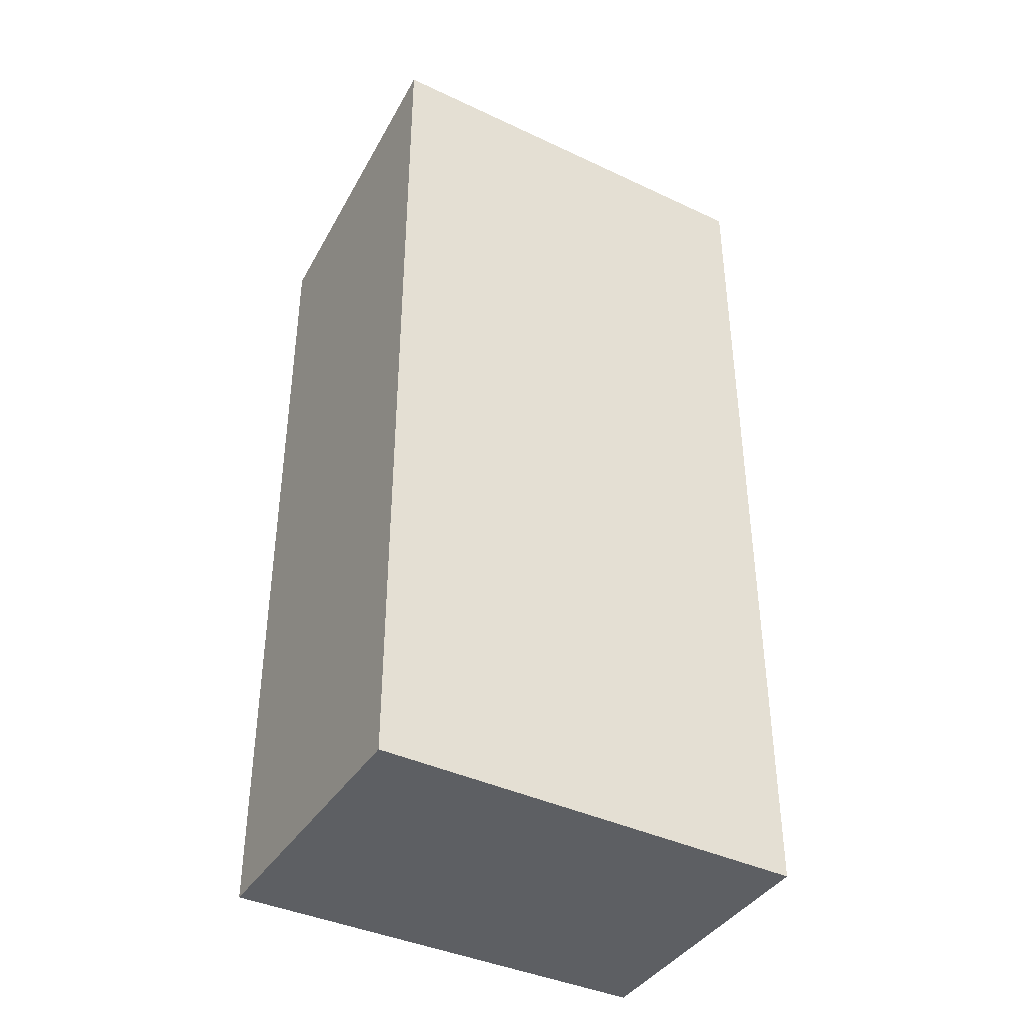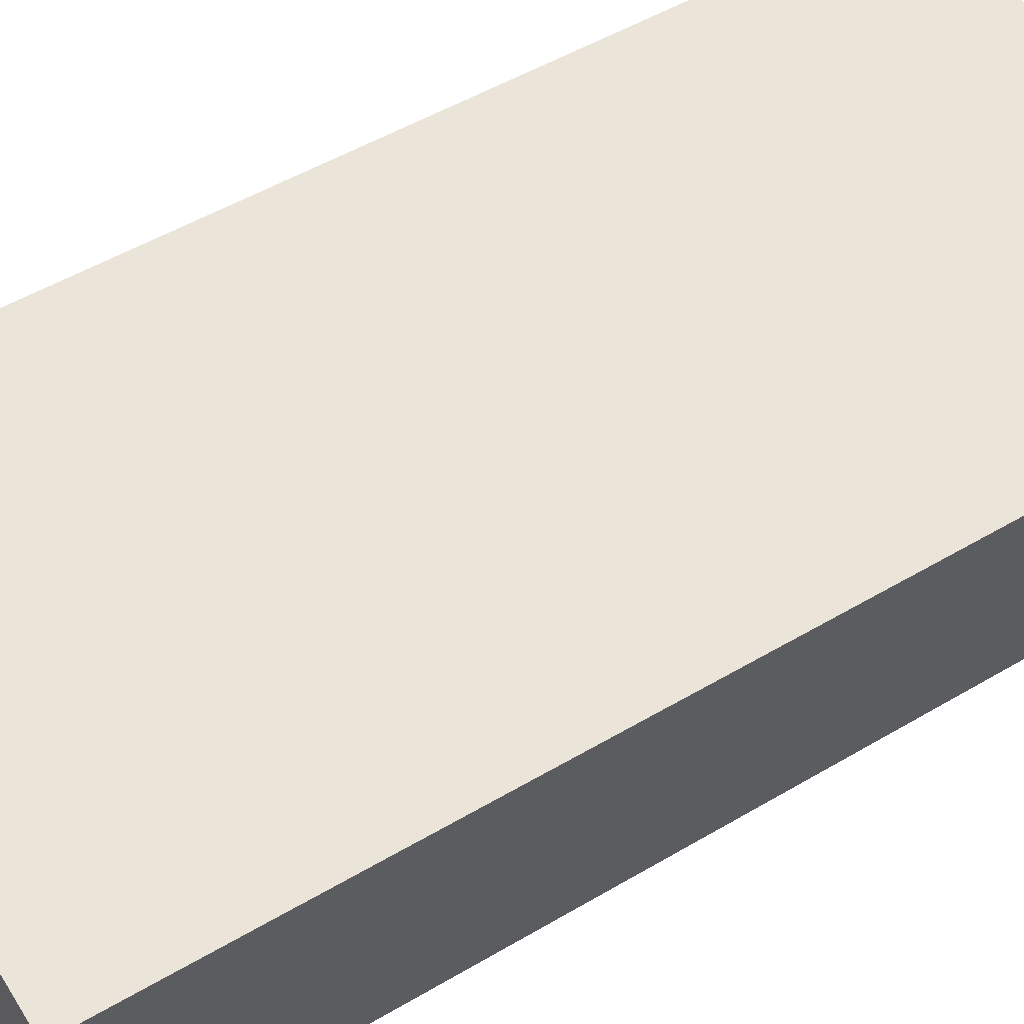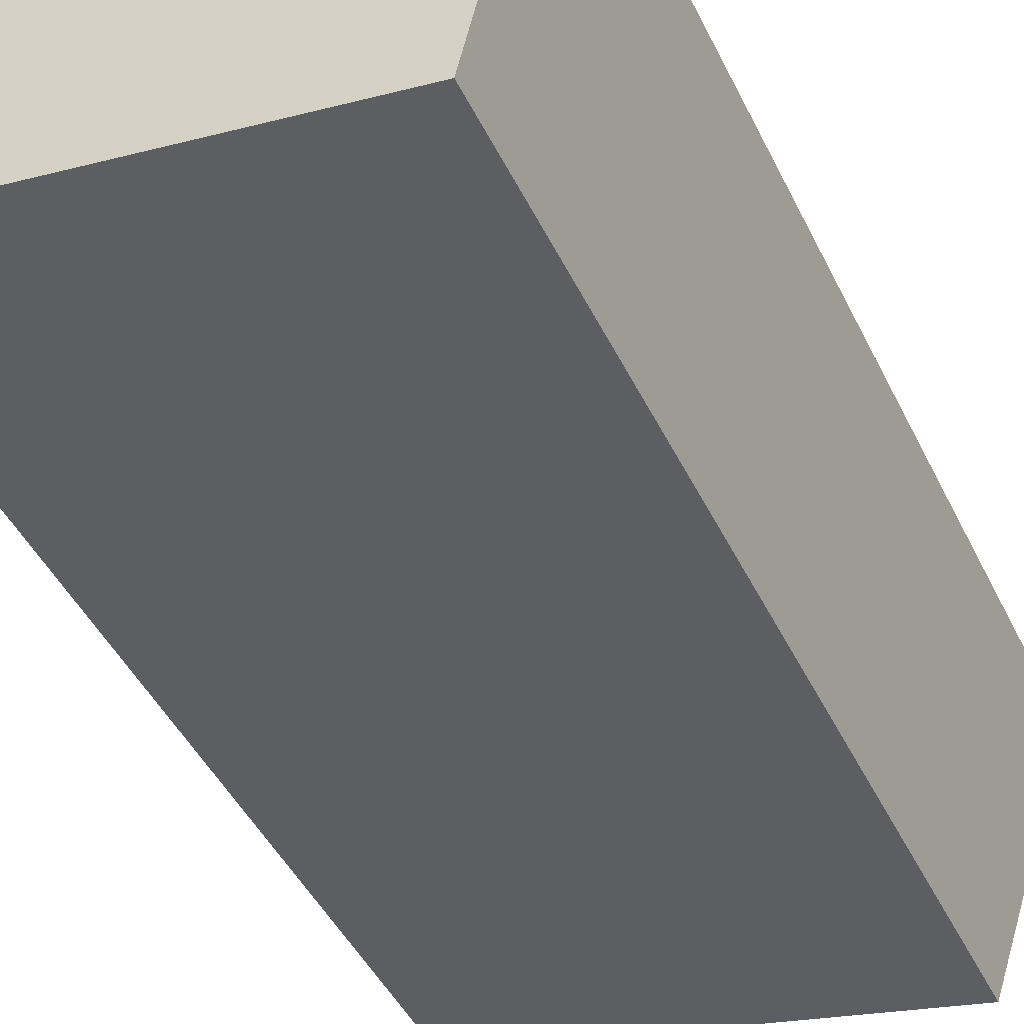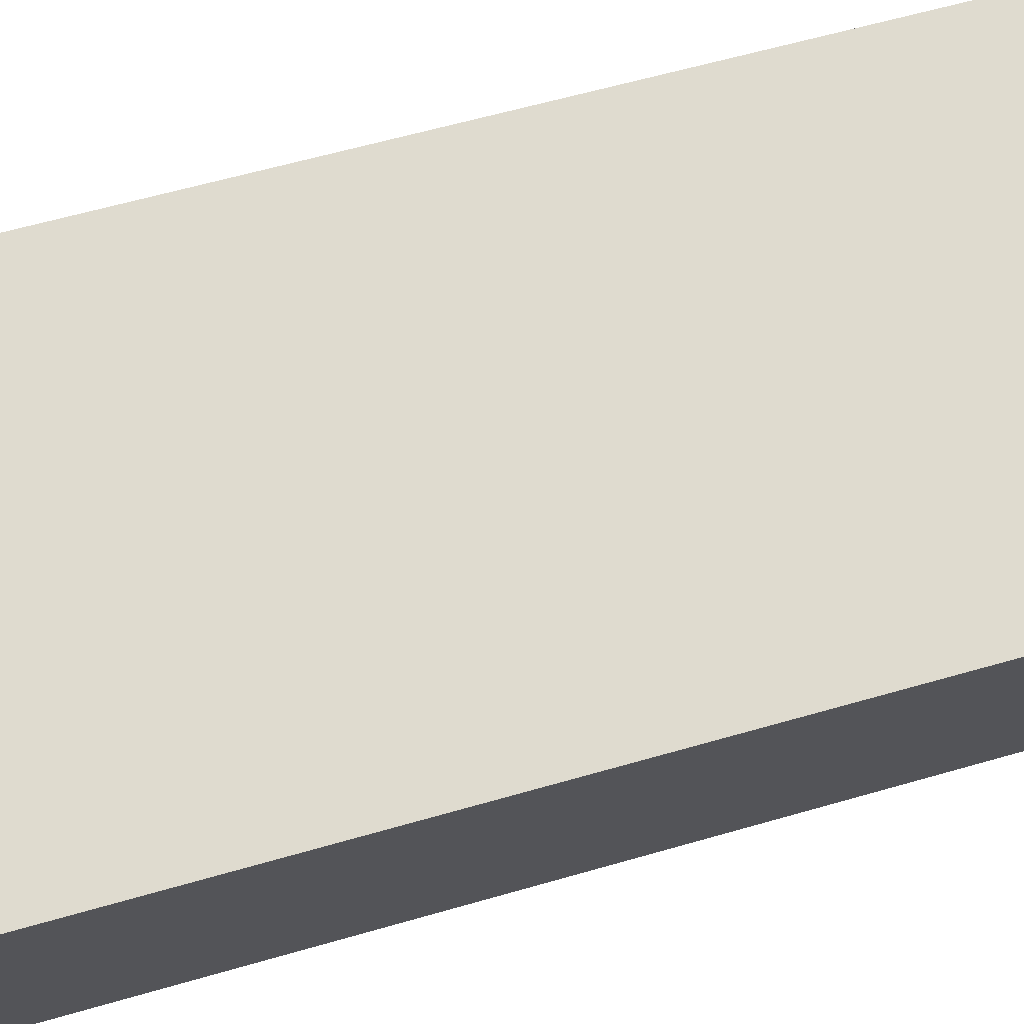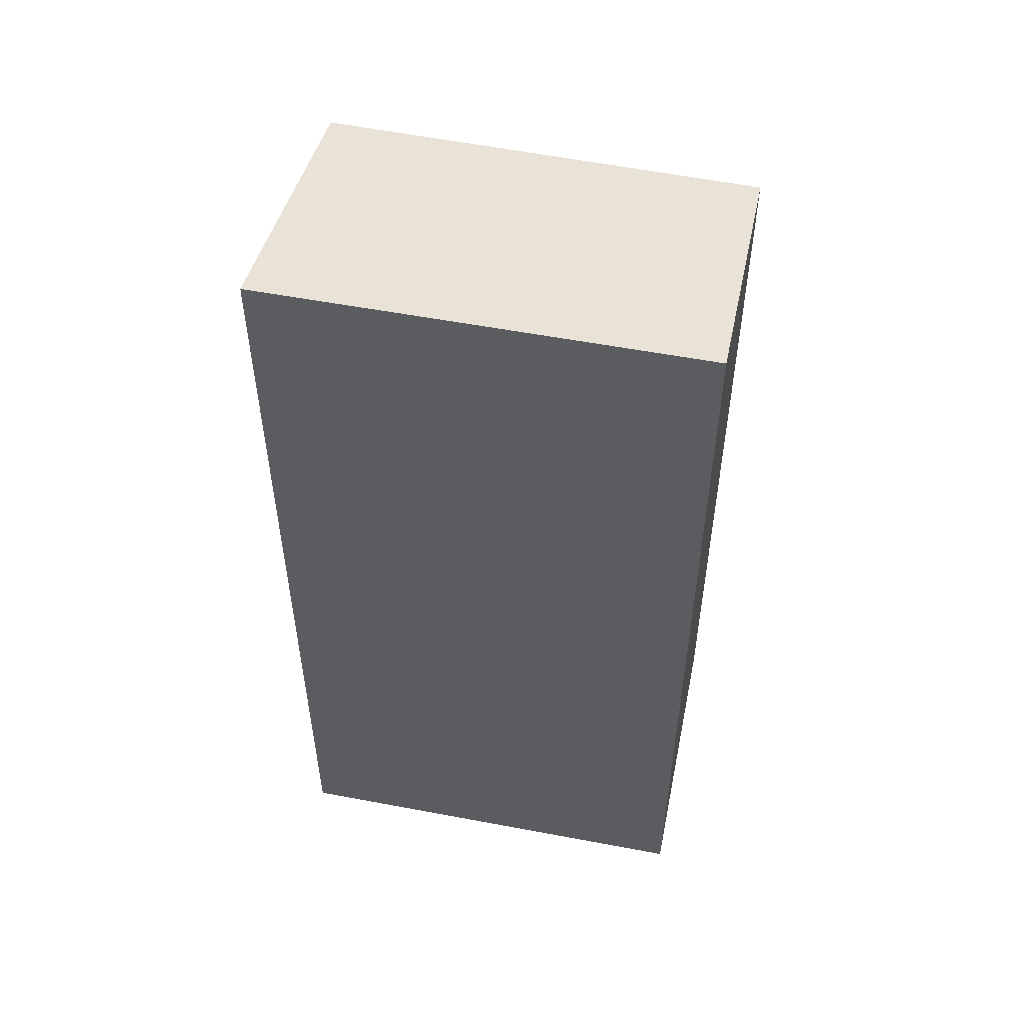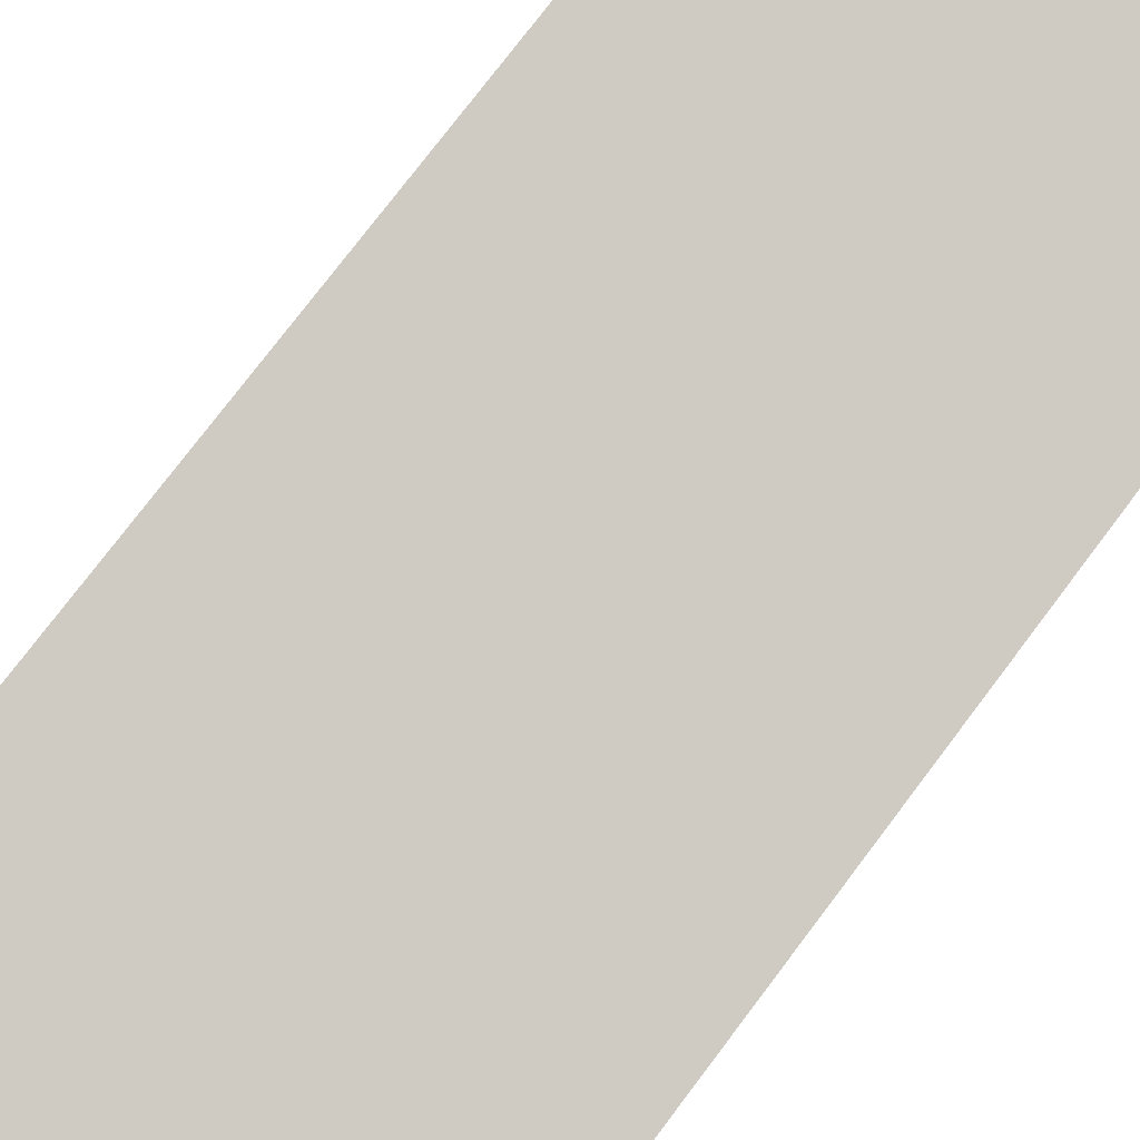
<metadata>
{"format":"obj","ext":"obj","renderer":"f3d","projection":"perspective","resolution":1024,"background":"white","views":[{"elev":-40.4,"azim":-17.8,"up":"+Y"},{"elev":50.4,"azim":56.9,"up":"+Z"},{"elev":-45.1,"azim":24.7,"up":"+Z"},{"elev":59.3,"azim":73.3,"up":"+Z"},{"elev":53.6,"azim":23.6,"up":"+Y"},{"elev":77.6,"azim":37.2,"up":"+Z"}]}
</metadata>
<code>
v  6.841 13.94 -1.365
v  0.998 15.04 4.655
v  7.816 15.01 3.181
v  0 13.94 8.533e-16
v  7.816 -1.948e-16 3.181
v  6.841 8.358e-17 -1.365
v  0 0 0
v  0.998 -2.85e-16 4.655
g defaultobject
f 1 2 3
f 2 1 4
f 5 1 3
f 1 5 6
f 6 4 1
f 4 6 7
f 4 8 2
f 8 4 7
f 8 3 2
f 3 8 5
f 5 7 6
f 7 5 8

</code>
